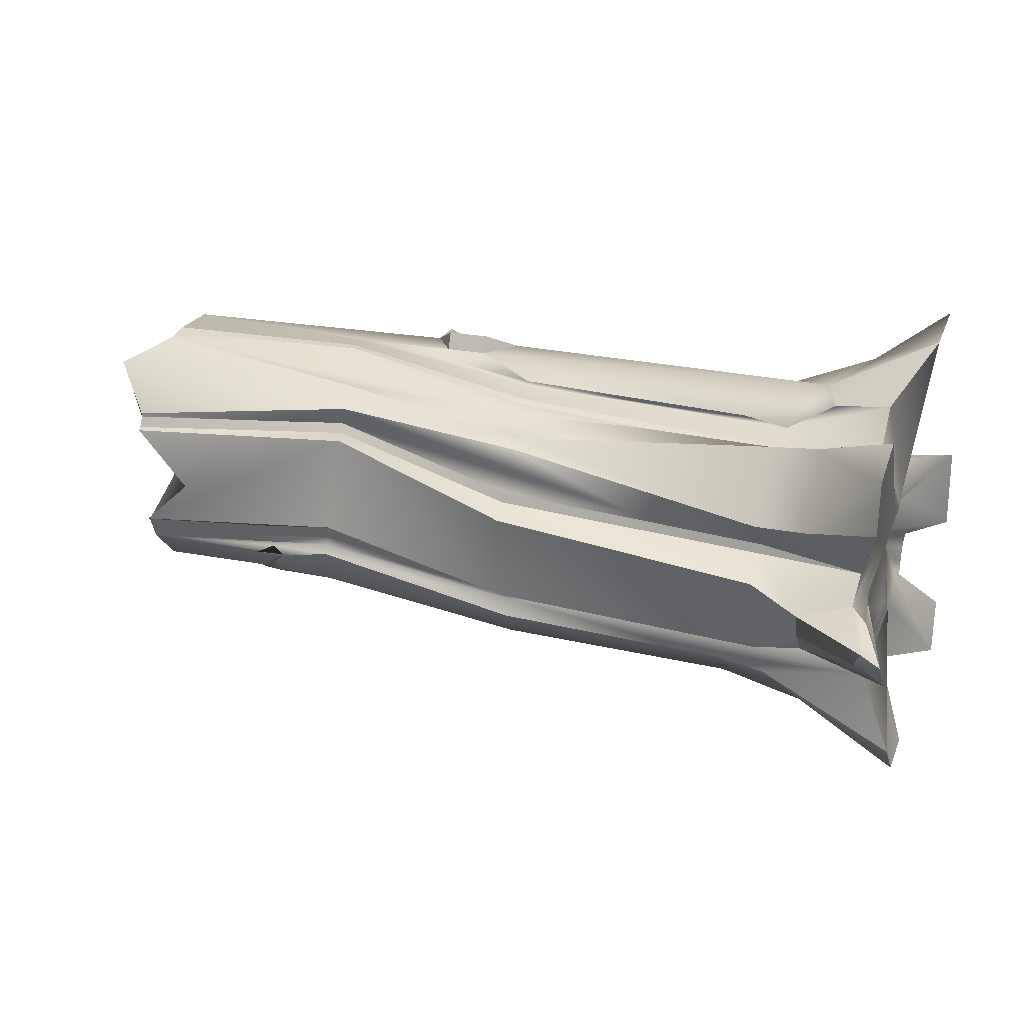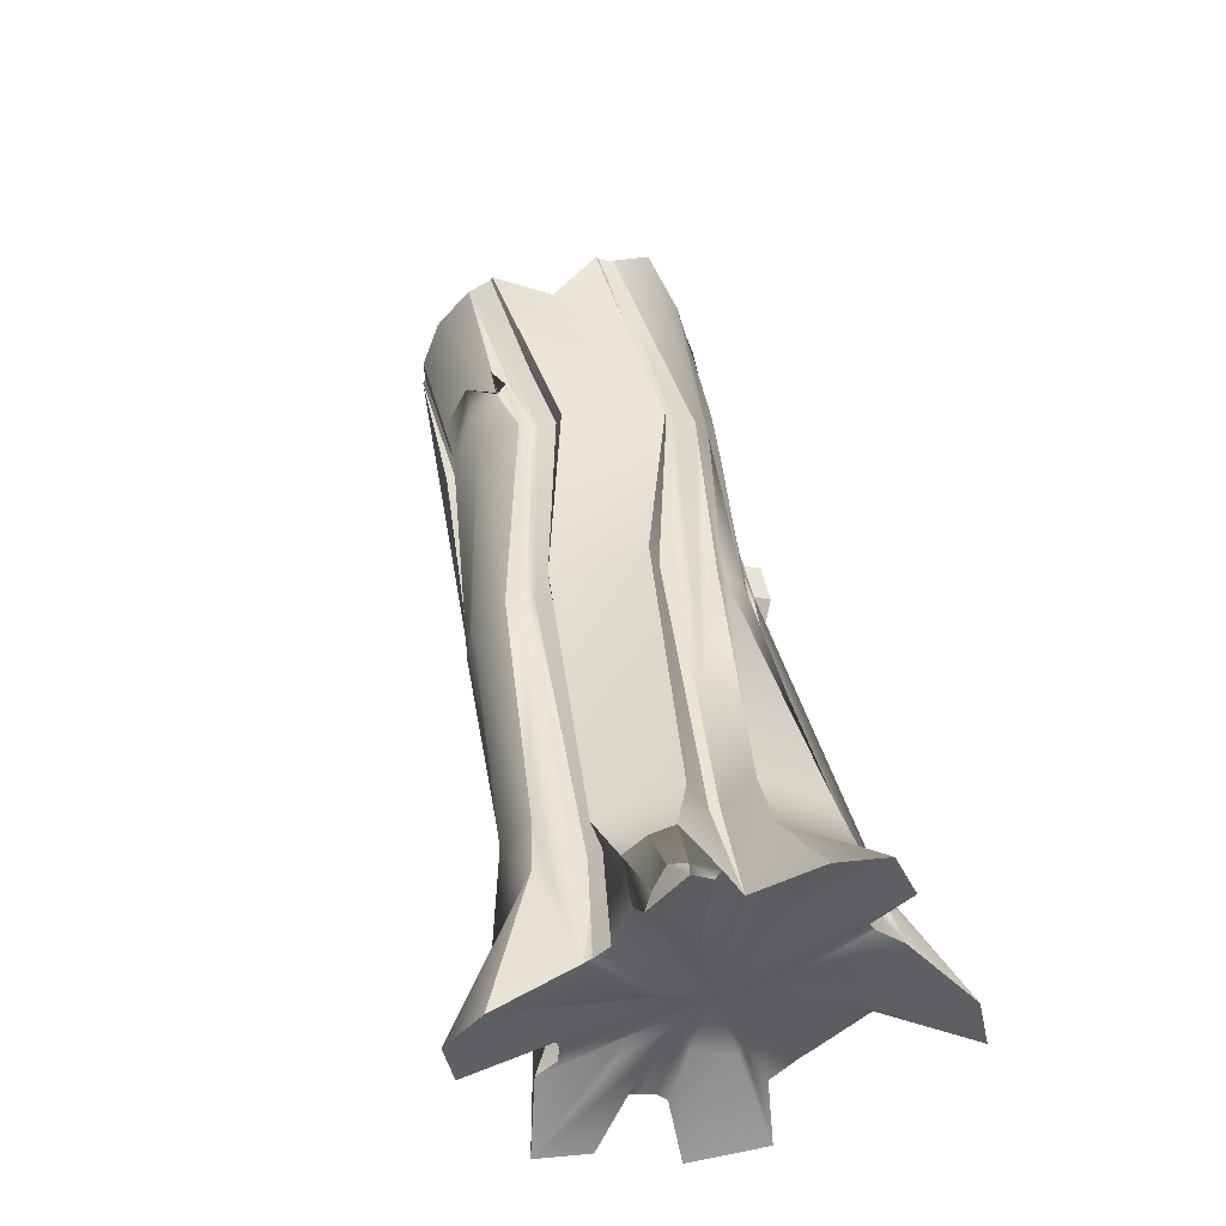
<metadata>
{"format":"obj","ext":"obj","renderer":"f3d","projection":"perspective","resolution":1024,"background":"white","views":[{"elev":20.8,"azim":-163.6,"up":"+Z"},{"elev":50.9,"azim":-102.2,"up":"+Y"}]}
</metadata>
<code>
g tree_maple_01:default1
v -1.527 1.013 -0.4002
v -1.524 1.06 -0.3421
v -1.515 1.189 0.06509
v -1.533 0.9201 0.4679
v -1.536 0.8852 0.4865
v -1.578 0.2673 0.3272
v -1.58 0.232 0.2821
v -1.584 0.1785 -0.2085
v -1.582 0.2021 -0.2652
v -1.558 0.5591 -0.514
v -1.555 0.5996 -0.5262
v 1.563 0.8777 -0.2191
v 1.565 0.9074 -0.1515
v 1.344 0.9949 0.05048
v 1.567 0.9331 0.2751
v 1.566 0.9154 0.3163
v 1.709 0.7702 0.4994
v 1.542 0.5739 0.5993
v 1.54 0.5354 0.6087
v 1.524 0.3058 0.6073
v 1.514 0.1516 0.541
v 1.309 -0.01135 0.3022
v 1.308 -0.03448 0.2497
v 1.498 -0.08223 -0.04573
v 1.505 0.02077 -0.2389
v 1.507 0.05763 -0.2881
v 1.677 0.2251 -0.4195
v 1.535 0.4647 -0.4414
v 1.538 0.5069 -0.4432
v -1.13 0.8492 0.3916
v -1.167 0.3052 0.2744
v -1.124 0.9266 -0.3319
v -1.122 0.9661 -0.2834
v -1.114 1.073 0.0559
v -1.324 0.8714 0.4074
v -1.132 0.8201 0.4071
v -1.169 0.2757 0.2367
v -1.172 0.2311 -0.1721
v -1.15 0.5483 -0.4267
v -1.175 0.1881 0.1469
v 1.497 -0.0863 -0.04677
v 1.307 -0.04693 0.2282
v -1.175 0.1881 -0.1366
v 1.503 -0.00821 -0.2155
v -1.587 0.1268 0.1743
v -1.587 0.1268 -0.1659
v -1.183 0.07326 0.1469
v -1.183 0.07326 -0.1366
v -1.385 -0.0254 0.1162
v -1.332 -0.000498 -0.1427
v -1.748 -0.02338 0.1571
v -1.748 -0.02338 -0.1503
v -1.17 0.2614 -0.2695
v 1.508 0.06738 -0.308
v -1.366 0.2593 -0.2811
v -1.581 0.2148 -0.3254
v -1.563 0.4877 -0.5242
v -1.25 0.2865 -0.3547
v -1.167 0.4305 -0.5204
v -1.488 0.2059 -0.3698
v -1.743 0.1698 -0.446
v -1.74 0.2132 -0.6529
v -1.576 0.4425 -0.6014
v -0.9421 0.7971 -0.583
v 1.563 0.8685 -0.2409
v 1.553 0.7275 -0.3711
v 1.54 0.542 -0.4424
v -1.34 0.6442 -0.6009
v -1.656 0.8813 -0.8887
v -1.647 1.017 -0.7512
v -1.669 0.6925 -0.8569
v -1.145 0.6282 -0.5489
v -1.528 0.9924 -0.4382
v -1.111 1.117 -0.32
v 1.566 0.9201 -0.145
v 1.568 0.9451 0.2638
v -1.302 1.195 -0.2659
v -1.297 1.27 -0.183
v -1.295 1.298 -0.09191
v -1.505 1.338 -0.006791
v -1.107 1.183 0.2067
v 1.709 0.7751 0.5053
v 1.544 0.6274 0.5894
v -1.3 1.219 0.2148
v -1.314 1.023 0.4847
v -1.581 1.39 0.2954
v -1.582 1.361 0.4905
v -1.597 1.153 0.5763
v -1.125 0.9095 0.3801
v 1.513 0.1484 0.5462
v 1.31 -0.001973 0.3413
v -1.332 0.7535 0.574
v -1.362 0.3119 0.4945
v -1.567 0.4262 0.5134
v -1.14 0.7019 0.45
v -0.9992 0.2975 0.4782
v -1.641 1.563 -0.1417
v -0.9345 0.9178 -0.4751
v -0.9553 0.6139 -0.5695
v -1.445 0.4804 0.6973
v -1.695 0.5847 0.813
v -1.713 0.3304 0.8651
v -0.9714 0.7038 0.4873
v 0.3597 0.4113 0.5719
v 0.4336 0.1731 0.5187
v 0.3043 0.1213 0.365
v 0.1457 0.1303 0.3791
v 0.0755 0.195 0.5222
v 0.08456 0.2956 0.5762
v 0.1986 0.4196 0.5691
v 0.2164 0.09769 0.4387
v 0.3023 0.09285 0.4308
v 0.4317 0.1447 0.5845
v 0.3578 0.3828 0.6377
v 0.1966 0.3911 0.6349
v 0.1437 0.1019 0.4449
v -0.05033 0.9271 -0.2936
v -0.05354 0.9616 -0.2365
v -0.06464 1.027 0.139
v -0.06464 1.016 0.1773
v -0.05283 0.7401 0.4635
v -0.05098 0.7067 0.4759
v -0.01371 0.1718 0.2615
v -0.01124 0.1455 0.2171
v -0.00364 0.1563 -0.2259
v -0.004505 0.1844 -0.2735
v -0.02301 0.5351 -0.4505
v -0.006705 0.09333 0.148
v -0.001969 0.1234 -0.2059
v -0.0022 0.02361 0.139
v 0.002544 0.05371 -0.2155
v -0.004639 0.1979 -0.3111
v -0.01988 0.4887 -0.4638
v -0.001772 0.1687 -0.3674
v -0.01697 0.4593 -0.5213
v -0.04876 0.9124 -0.3287
v -0.02525 0.5728 -0.4563
v -0.05995 1.067 -0.2448
v -0.0856 0.9531 0.3414
v -0.06714 0.8973 0.372
v -0.05625 0.816 0.4492
v -0.04384 0.5868 0.4927
v -0.04903 0.9365 -0.3946
v -0.02706 0.6263 -0.5375
v -0.04449 0.5903 0.5162
v 0.9152 0.6756 -0.4264
v 0.9453 0.8463 -0.3348
v 0.9394 0.9289 -0.2374
v 0.9344 0.9274 -0.2451
v 0.9296 0.8515 -0.3423
v 0.8554 0.6842 -0.4297
v 1.059 0.6679 -0.4279
v 1.062 0.9194 -0.242
v 0.8341 -0.04992 0.09439
v 0.8705 -0.02865 -0.1366
v 0.831 0.06524 -0.2572
v 0.4914 -0.03316 0.07691
v 0.5003 -0.007618 -0.1384
v 0.4971 0.09747 -0.2557
v 0.654 -0.04111 0.0852
v 0.8576 0.6581 -0.3942
v 0.6875 1.034 -0.04845
v 0.7844 0.3856 0.5753
v 0.4435 0.2714 0.5756
v 0.9297 0.04155 0.3229
v 0.7276 0.9464 -0.1317
v 0.7111 0.9651 -0.06443
v 0.66 0.9044 0.3675
v 0.7362 0.5414 0.5799
v 0.7472 0.5035 0.5832
v 0.9703 -0.00761 0.1639
v 1.001 0.1292 -0.2857
v 0.9945 0.1722 -0.3261
v 0.8807 0.5874 -0.4041
v 0.8675 0.628 -0.3989
v 0.9844 -0.02793 0.1147
v 1.007 0.1062 -0.2795
v 0.9931 0.1899 -0.3508
v 0.8941 0.5541 -0.4244
v 1.533 0.4392 -0.4519
v 0.9996 0.1836 -0.3791
v 0.9015 0.5473 -0.4569
v 0.7344 0.9411 -0.1636
v 0.6375 1.002 0.3226
v 0.6412 0.929 0.4376
v 0.6786 0.8021 0.5011
v 0.7323 0.9657 -0.1975
v 0.7875 0.8629 -0.3456
v 0.9954 -0.05781 0.1026
v 1.017 0.05736 -0.2732
v -0.5865 0.9453 -0.2864
v -0.07032 1.13 0.1004
v -0.5889 1.046 0.1163
v -0.5906 0.7789 0.4346
v -0.5866 0.2056 -0.2227
v -0.5858 0.5595 -0.4426
v -1.12 0.995 0.4658
v -1.289 0.6445 0.6233
v -1.115 1.067 0.09281
v -1.17 0.2509 -0.2193
v -1.343 0.5933 -0.4553
v -1.327 0.8312 -0.6776
v 1.499 -0.06838 0.1014
v 1.073 -0.02445 0.1884
v -0.5922 0.1749 -0.1849
v 1.501 -0.03341 -0.1429
v -1.371 0.183 0.1526
v -1.319 0.1795 -0.1427
v -0.5995 0.1098 -0.173
v 1.09 0.1329 -0.3184
v -0.5896 0.5152 -0.444
v -1.154 0.4889 -0.4352
v -1.35 0.4962 -0.4536
v -0.5987 0.4666 -0.4853
v -1.469 0.4426 -0.5423
v -1.124 0.9279 -0.5108
v -0.5892 0.9177 -0.3318
v 1.043 0.5945 -0.4197
v -1.105 1.215 -0.01617
v -1.512 1.231 -0.2744
v 0.9729 0.9569 -0.1014
v -0.6 0.8839 0.4566
v -0.5938 0.8223 0.4238
v 1.55 0.6808 0.5531
v 1.566 0.9154 0.3304
v 0.9494 0.9187 0.3535
v -1.543 0.7763 0.5962
v 1.507 0.06024 0.4258
v 1.481 0.4276 0.6442
v -1.568 1.397 -0.2328
v -1.65 1.425 -0.2744
v -1.561 1.5 -0.1251
v -1.535 1.47 -0.183
v -0.0392 0.8145 -0.5142
v -0.02122 0.2454 0.4188
v 0.2656 0.3876 0.6362
v 0.3348 0.95 -0.1815
v 0.4978 0.1604 -0.2778
v 0.4262 0.5808 -0.4274
v -0.5992 0.1764 0.1871
v 0.4973 0.1288 -0.249
v -0.6019 0.09504 0.1452
v -0.59 0.2238 -0.2682
v 0.4313 0.5411 -0.4358
v -0.5991 0.208 -0.3257
v 0.4325 0.5117 -0.4671
v 0.3358 0.9387 -0.2727
v 0.3395 0.9317 -0.2297
v -1.148 0.5821 -0.4368
v 0.6588 0.9268 0.3322
v -0.5943 0.6506 0.4852
v 0.9572 0.007496 0.2167
v 0.4769 0.05179 0.1612
v 0.4835 0.004718 0.1159
v 0.4923 0.1861 -0.3153
v 0.4885 0.185 -0.3519
v -0.5935 1.044 0.1603
v 0.3588 0.4628 0.5447
v 0.9553 0.9307 0.3227
v 1.047 0.5577 -0.4219
v 1.093 0.07806 -0.2598
v 1.049 0.5227 -0.4303
v 0.9802 0.9279 -0.2022
v 0.9864 0.9194 -0.1886
v 0.9482 0.9515 0.2959
v 0.9742 0.5852 0.592
v 1.062 0.006556 0.285
g default
v 0.2499 0.2412 0.5405
v 0.7129 -0.0197 -0.1374
v 1.068 0.8403 -0.3392
v 1.534 0.4531 0.1036
v 1.499 -0.06479 0.103
v 1.501 -0.03107 -0.1417
v 1.55 0.6786 0.5487
v 1.508 0.06424 0.4225
v -1.555 0.6759 -0.01738
v -1.566 1.393 -0.0479
v -1.561 0.551 0.248
v -1.566 0.4716 0.1549
v -1.568 0.452 0.1336
v -1.571 0.4014 0.07847
v -1.577 0.3212 0.06985
v -1.525 0.3177 -0.08384
v -1.519 0.3978 -0.09165
v -1.518 0.4237 -0.1129
v -1.517 0.4355 -0.1413
v -1.516 0.4418 -0.1714
v -1.575 0.4178 -0.2317
v -1.574 0.4395 -0.3351
v -1.565 0.5592 -0.3094
v -1.559 0.5818 -0.2708
v -1.556 0.6175 -0.2657
v -1.555 0.6149 -0.4244
v -1.552 0.6801 -0.4371
v -1.546 0.7745 -0.453
v -1.541 0.8424 -0.3843
v -1.595 0.8378 -0.2278
v -1.594 0.8481 -0.2088
v -1.592 0.8718 -0.1797
v -1.587 0.9573 -0.1459
v -1.527 1.045 -0.1459
v -1.523 1.114 -0.07955
v -1.527 1.057 -0.06655
v -1.53 1.007 -0.05532
v -1.535 0.9324 0.02386
v -1.528 1.03 0.139
v -1.529 1.016 0.2366
v -1.605 0.9955 0.2794
v -1.612 0.8815 0.2253
v -1.613 0.8641 0.2346
v -1.617 0.8096 0.2894
v -1.556 0.6256 0.3978
v -1.564 0.4985 0.4239
v 1.486 0.3473 -0.158
v 1.521 0.2603 -0.08733
v 1.519 0.2369 -0.06769
v 1.449 0.2336 -0.01003
v 1.518 0.222 0.03911
v 1.457 0.2172 0.1033
v 1.456 0.2069 0.1766
v 1.458 0.2286 0.1986
v 1.522 0.2749 0.2497
v 1.477 0.3238 0.2959
v 1.563 0.3771 0.3554
v 1.51 0.4417 0.3448
v 1.537 0.49 0.3303
v 1.538 0.5074 0.3264
v 1.541 0.5599 0.3144
v 1.602 0.613 0.3015
v 1.55 0.6803 0.2081
v 1.551 0.6931 0.1893
v 1.55 0.6865 0.08002
v 1.55 0.6802 -0.02399
v 1.548 0.65 -0.04603
v 1.622 0.5668 -0.1026
v 1.536 0.48 -0.1698
v 1.535 0.4588 -0.168
g tree_maple_01:MapleTree_geo_01 tree_maple_01:treeTrunk_Geo_07 tree_fallen_02
f 117 191 118
f 119 193 120
f 139 81 140
f 121 194 122
f 164 105 165
f 123 37 124
f 130 48 131
f 125 195 126
f 134 59 135
f 127 196 137
f 74 78 219
f 47 50 48
f 58 62 59
f 202 69 216
f 60 61 62
f 62 63 215
f 41 203 42
f 42 204 176
f 43 205 129
f 44 206 41
f 189 42 176
f 48 209 131
f 49 45 51
f 52 46 50
f 27 26 54
f 54 210 178
f 212 211 133
f 55 200 56
f 181 54 178
f 59 214 135
f 58 55 60
f 215 213 59
f 152 161 151
f 73 217 136
f 67 218 161
f 74 33 77
f 80 3 79
f 75 221 162
f 197 222 140
f 81 199 84
f 4 35 89
f 89 223 141
f 83 224 82
f 225 226 185
f 94 6 93
f 95 36 5
f 96 123 106
f 91 228 90
f 234 98 143
f 50 49 51
f 101 92 227
f 102 100 101
f 94 93 102
f 145 103 110
f 111 106 112
f 112 105 113
f 166 237 167
f 162 138 184
f 250 120 168
f 185 140 186
f 169 121 170
f 252 124 171
f 172 238 173
f 181 134 180
f 180 135 182
f 174 239 175
f 40 240 37
f 177 241 172
f 47 242 40
f 156 159 190
f 53 243 200
f 179 244 174
f 58 245 53
f 182 246 179
f 187 247 183
f 183 248 166
f 74 138 33
f 186 140 141
f 95 122 36
f 66 148 65
f 67 147 66
f 151 144 188
f 188 143 187
f 157 130 158
f 158 131 159
f 20 164 90
f 90 165 91
f 128 253 124
f 157 254 130
f 132 255 126
f 134 256 132
f 144 151 137
f 138 167 118
f 257 168 120
f 110 258 145
f 142 170 122
f 12 166 13
f 14 184 76
f 15 259 16
f 225 185 82
f 82 186 83
f 18 170 19
f 22 171 23
f 42 189 41
f 41 190 44
f 25 172 26
f 54 181 27
f 28 260 29
f 44 261 25
f 190 177 44
f 180 262 28
f 180 182 179
f 153 263 148
f 65 264 12
f 76 265 15
f 83 186 141
f 83 266 18
f 91 267 22
f 150 188 149
f 64 216 98
f 32 33 191
f 191 33 118
f 32 191 117
f 74 219 192
f 74 192 138
f 34 199 193
f 193 199 120
f 34 193 119
f 81 197 140
f 30 36 194
f 194 36 122
f 30 194 121
f 104 164 163
f 105 106 165
f 31 37 123
f 47 48 130
f 38 200 195
f 195 200 126
f 38 195 125
f 58 59 134
f 39 249 196
f 196 249 137
f 39 196 127
f 72 64 99
f 202 216 64
f 77 78 74
f 78 79 219
f 84 85 197
f 84 197 81
f 35 36 30
f 198 95 92
f 6 37 31
f 49 50 47
f 60 62 58
f 62 215 59
f 39 201 249
f 68 202 72
f 72 202 64
f 69 70 216
f 1 2 32
f 32 2 33
f 231 97 230
f 230 97 233
f 97 232 233
f 3 199 34
f 86 87 84
f 84 87 85
f 87 88 85
f 4 5 35
f 35 5 36
f 6 7 37
f 8 9 200
f 8 200 38
f 10 11 201
f 10 201 39
f 71 69 202
f 71 202 68
f 203 272 23
f 203 23 42
f 24 203 41
f 23 171 204
f 204 171 176
f 23 204 42
f 38 125 205
f 205 125 129
f 38 205 43
f 206 273 24
f 206 24 41
f 25 206 44
f 37 207 40
f 208 38 43
f 37 7 207
f 207 7 45
f 8 38 208
f 8 208 46
f 43 129 209
f 209 129 131
f 43 209 48
f 40 207 47
f 47 207 49
f 208 43 48
f 208 48 50
f 207 45 49
f 46 208 50
f 26 173 210
f 210 173 178
f 26 210 54
f 39 127 211
f 211 127 133
f 39 211 212
f 28 27 180
f 53 200 55
f 39 212 213
f 200 9 56
f 10 39 213
f 10 213 57
f 212 133 214
f 214 133 135
f 212 214 59
f 53 55 58
f 213 212 59
f 55 56 60
f 60 56 61
f 57 213 215
f 57 215 63
f 73 136 98
f 98 136 143
f 73 98 216
f 146 161 152
f 67 161 146
f 73 216 70
f 72 11 68
f 68 11 71
f 32 117 217
f 217 117 136
f 32 217 73
f 12 66 65
f 66 29 67
f 29 175 218
f 218 175 161
f 29 218 67
f 249 201 72
f 201 11 72
f 1 32 73
f 219 119 192
f 34 219 79
f 33 2 220
f 33 220 77
f 3 34 79
f 34 119 219
f 15 14 76
f 14 13 75
f 13 167 221
f 221 167 162
f 13 221 75
f 89 141 222
f 222 141 140
f 89 222 197
f 89 197 85
f 199 3 84
f 84 3 86
f 4 89 85
f 4 85 88
f 35 30 89
f 30 121 223
f 223 121 141
f 30 223 89
f 224 274 17
f 224 17 82
f 18 224 83
f 17 16 225
f 17 225 82
f 16 168 226
f 226 168 185
f 16 226 225
f 96 106 235
f 95 5 227
f 95 227 92
f 6 96 93
f 6 31 96
f 31 123 96
f 228 275 21
f 228 21 90
f 22 228 91
f 21 20 90
f 19 170 229
f 229 170 163
f 78 77 230
f 78 230 233
f 77 220 231
f 77 231 230
f 80 79 232
f 80 232 277
f 79 78 233
f 79 233 232
f 64 98 234
f 99 64 234
f 99 234 144
f 50 51 52
f 198 92 101
f 100 198 101
f 93 100 102
f 95 198 103
f 198 100 96
f 100 93 96
f 103 198 110
f 198 96 109
f 198 109 110
f 96 235 109
f 107 106 111
f 106 105 112
f 105 164 113
f 164 104 114
f 104 110 236
f 104 236 114
f 110 109 115
f 236 110 115
f 108 107 116
f 116 107 111
f 117 118 237
f 237 118 167
f 117 237 166
f 138 192 184
f 119 120 250
f 139 140 185
f 121 122 170
f 123 124 252
f 154 155 189
f 155 156 190
f 125 126 238
f 238 126 173
f 125 238 172
f 134 135 180
f 127 137 239
f 239 137 175
f 127 239 174
f 128 124 240
f 240 124 37
f 128 240 40
f 129 125 241
f 241 125 172
f 129 241 177
f 130 128 242
f 242 128 40
f 130 242 47
f 131 129 159
f 159 129 177
f 159 177 190
f 132 126 243
f 243 126 200
f 132 243 53
f 133 127 244
f 244 127 174
f 133 244 179
f 134 132 245
f 245 132 53
f 134 245 58
f 135 133 246
f 246 133 179
f 135 246 182
f 143 136 247
f 247 136 183
f 143 247 187
f 144 137 99
f 99 137 72
f 136 117 248
f 248 117 166
f 136 248 183
f 137 249 72
f 192 119 184
f 119 250 184
f 138 118 33
f 139 257 81
f 81 257 199
f 141 121 169
f 257 120 199
f 145 142 251
f 251 142 95
f 103 251 95
f 145 251 103
f 235 106 107
f 106 123 252
f 106 252 165
f 142 122 95
f 147 148 66
f 146 147 67
f 109 235 108
f 108 235 107
f 144 234 188
f 234 143 188
f 130 131 158
f 163 164 20
f 163 20 229
f 164 165 90
f 176 171 253
f 253 171 124
f 176 253 128
f 189 176 254
f 254 176 128
f 254 128 130
f 160 254 157
f 154 254 160
f 189 254 154
f 178 173 255
f 255 173 126
f 178 255 132
f 181 178 256
f 256 178 132
f 181 256 134
f 151 161 137
f 161 175 137
f 162 167 138
f 185 257 139
f 185 168 257
f 258 163 142
f 258 142 145
f 104 258 110
f 163 258 104
f 163 170 142
f 166 167 13
f 162 184 75
f 75 184 14
f 250 168 259
f 259 168 16
f 250 259 15
f 185 186 82
f 169 170 18
f 252 171 22
f 189 155 41
f 155 190 41
f 172 173 26
f 181 180 27
f 174 175 260
f 260 175 29
f 174 260 28
f 177 172 261
f 261 172 25
f 177 261 44
f 179 174 262
f 262 174 28
f 179 262 180
f 187 183 263
f 263 183 65
f 263 65 148
f 149 263 153
f 187 263 149
f 183 166 264
f 264 166 12
f 183 264 65
f 184 250 265
f 265 250 15
f 184 265 76
f 141 169 266
f 266 169 18
f 141 266 83
f 165 252 267
f 267 252 22
f 165 267 91
f 151 188 150
f 188 187 149
g tree_fallen_02
f 111 112 268
f 159 156 269
f 149 270 150
f 109 268 115
f 268 112 113
f 236 268 114
f 116 268 108
f 108 268 109
f 268 164 114
f 268 113 164
f 115 268 236
f 111 268 116
f 158 269 157
f 269 156 155
f 154 269 155
f 157 269 154 160
f 159 269 158
f 270 151 150
f 148 270 149 153
f 146 270 147
f 147 270 148
f 152 151 270 146
f 16 330 331 15
f 86 306 307 87
f 23 320 321 22
f 272 319 320 23
f 14 332 333 13
g tree_maple_01:MapleTree_geo_01 tree_maple_01:treeTrunk_Geo_07 tree_fallen_02
f 24 272 203
g tree_fallen_02
f 273 317 318 24
f 15 331 332 14
f 274 328 329 17
f 24 318 319 272
g tree_maple_01:MapleTree_geo_01 tree_maple_01:treeTrunk_Geo_07 tree_fallen_02
f 25 273 206
g tree_fallen_02
f 26 315 316 25
f 17 329 330 16
g tree_maple_01:MapleTree_geo_01 tree_maple_01:treeTrunk_Geo_07 tree_fallen_02
f 18 274 224
g tree_fallen_02
f 19 326 327 18
f 25 316 317 273
f 337 314 27 28
f 18 327 328 274
f 20 324 325 229
f 26 27 314 315
f 335 336 29 66
f 229 325 326 19
f 275 322 323 21
f 336 337 28 29
f 333 334 12 13
f 21 323 324 20
g tree_maple_01:MapleTree_geo_01 tree_maple_01:treeTrunk_Geo_07 tree_fallen_02
f 22 275 228
g tree_fallen_02
f 22 321 322 275
f 334 335 66 12
f 286 287 56 9
f 3 305 306 86
f 62 61 288 289
f 277 303 304 80
f 287 288 61 56
f 284 285 8 46
f 80 304 305 3
g tree_maple_01:MapleTree_geo_01 tree_maple_01:treeTrunk_Geo_07 tree_fallen_02
f 277 232 97
g tree_fallen_02
f 231 301 302 97
f 285 286 9 8
f 282 283 52 51
f 97 302 303 277
f 2 299 300 220
f 283 284 46 52
f 280 281 45 7
f 220 300 301 231
f 73 297 298 1
f 281 282 51 45
f 278 279 6 94
f 1 298 299 2
f 69 295 296 70
f 279 280 7 6
f 312 313 102 101
f 70 296 297 73
f 11 293 294 71
f 313 278 94 102
f 310 311 227 5
f 71 294 295 69
f 57 291 292 10
f 311 312 101 227
f 307 308 88 87
f 10 292 293 11
f 63 290 291 57
f 309 310 5 4
f 62 289 290 63
f 308 309 4 88
f 276 279 278
f 276 280 279
f 276 281 280
f 276 282 281
f 276 283 282
f 276 284 283
f 276 285 284
f 276 286 285
f 276 287 286
f 276 288 287
f 289 288 276
f 290 289 276
f 291 290 276
f 292 291 276
f 293 292 276
f 294 293 276
f 295 294 276
f 296 295 276
f 297 296 276
f 298 297 276
f 299 298 276
f 300 299 276
f 301 300 276
f 302 301 276
f 303 302 276
f 304 303 276
f 305 304 276
f 306 305 276
f 307 306 276
f 276 308 307
f 276 309 308
f 276 310 309
f 276 311 310
f 276 312 311
f 276 313 312
f 276 278 313
f 315 314 271
f 316 315 271
f 317 316 271
f 318 317 271
f 319 318 271
f 320 319 271
f 321 320 271
f 322 321 271
f 323 322 271
f 324 323 271
f 325 324 271
f 326 325 271
f 327 326 271
f 328 327 271
f 329 328 271
f 330 329 271
f 331 330 271
f 332 331 271
f 333 332 271
f 271 334 333
f 271 335 334
f 271 336 335
f 271 337 336
f 271 314 337

</code>
